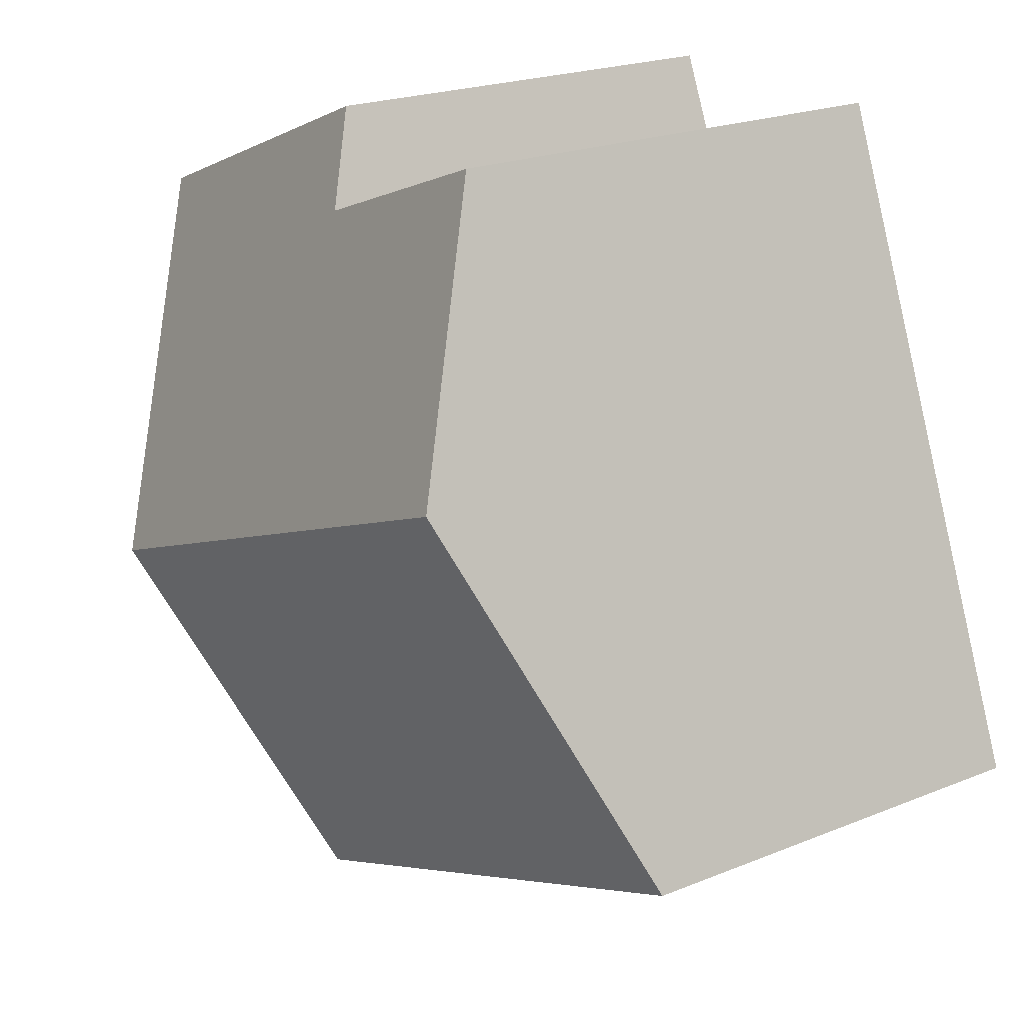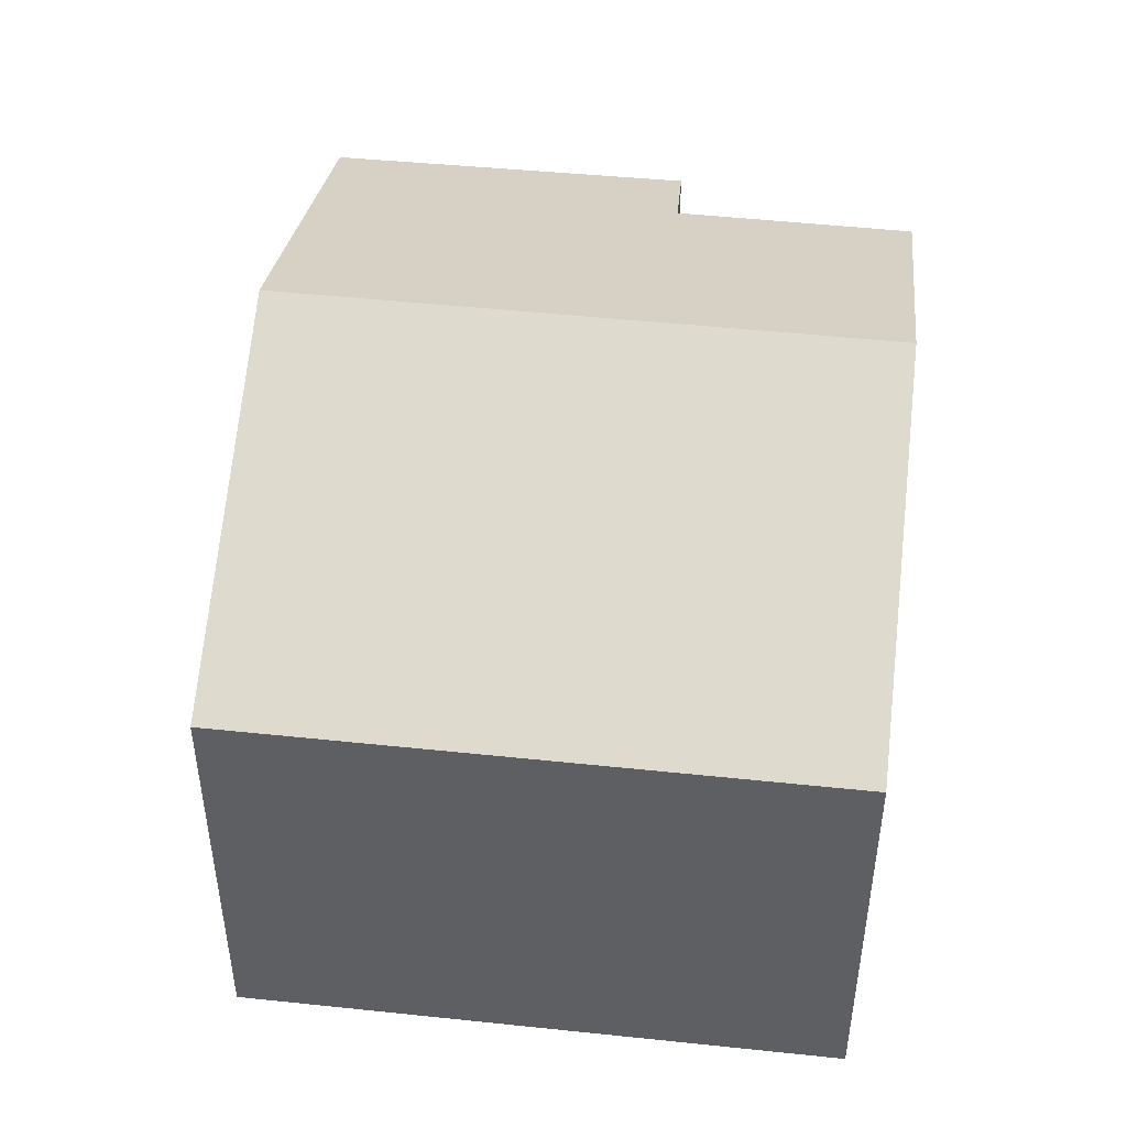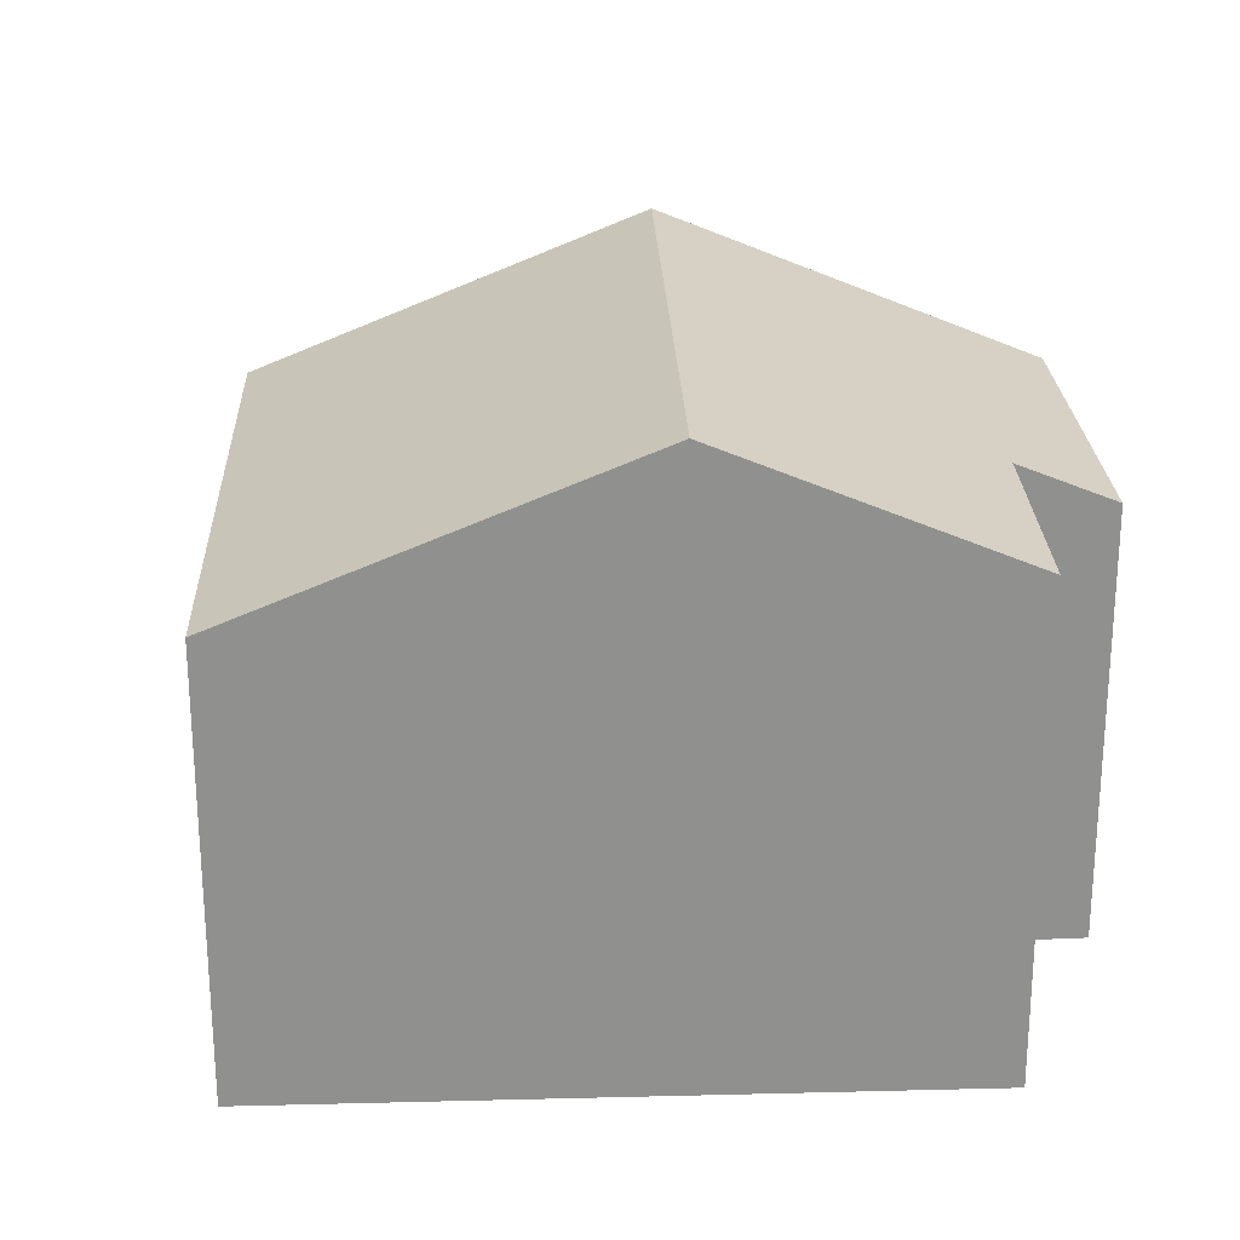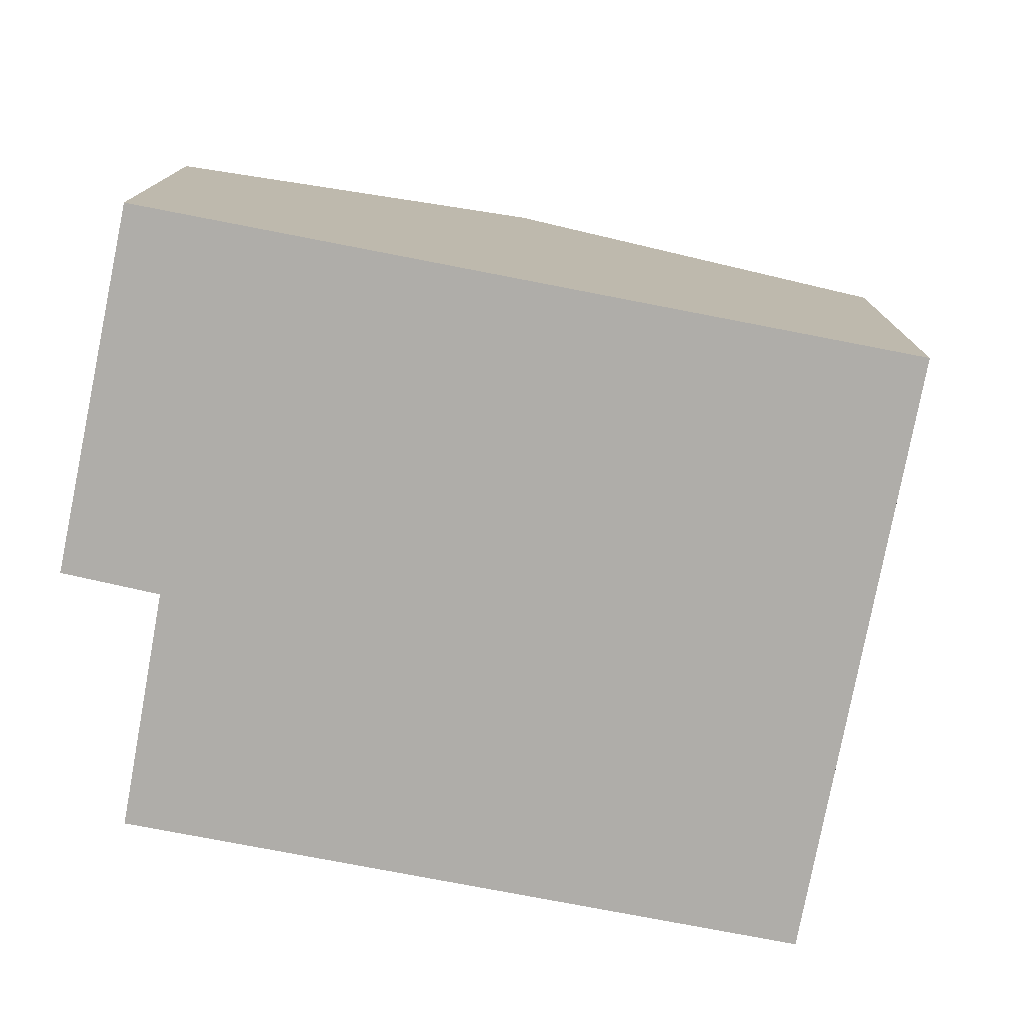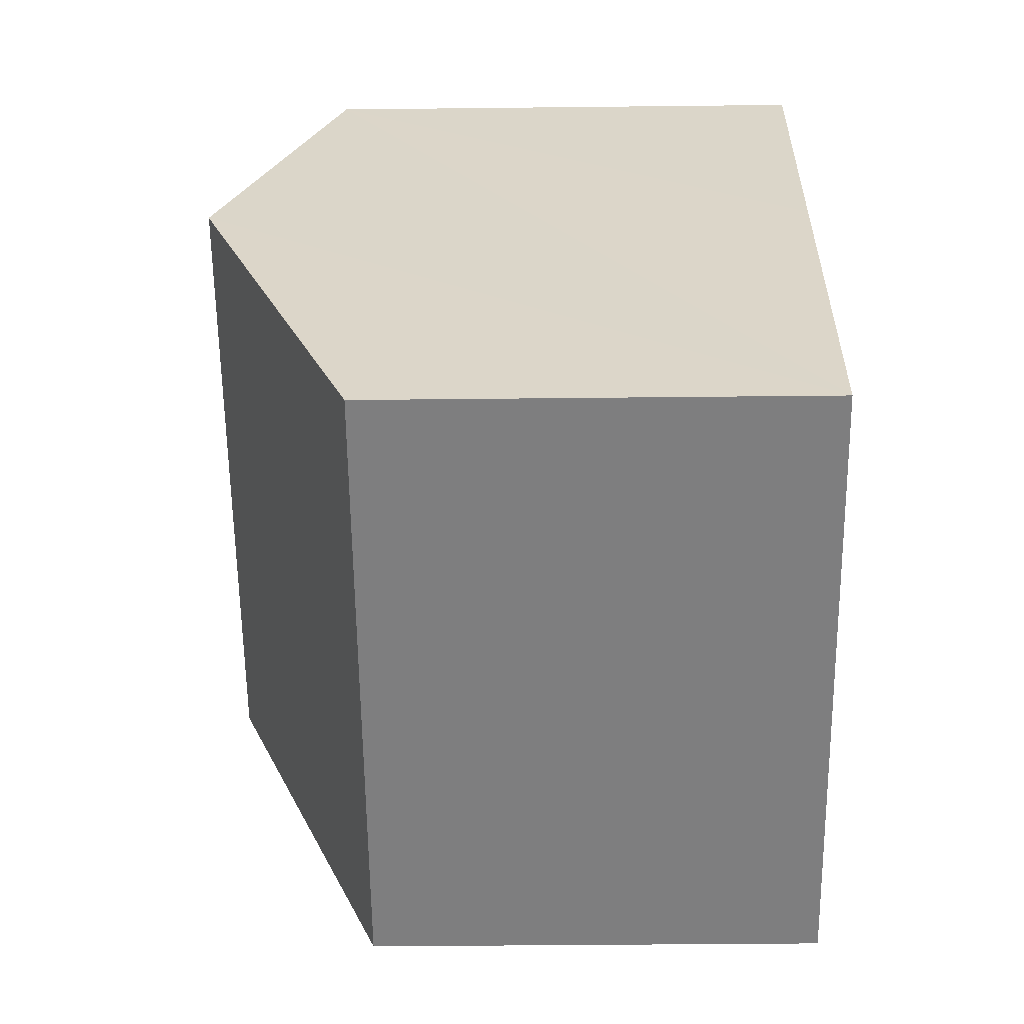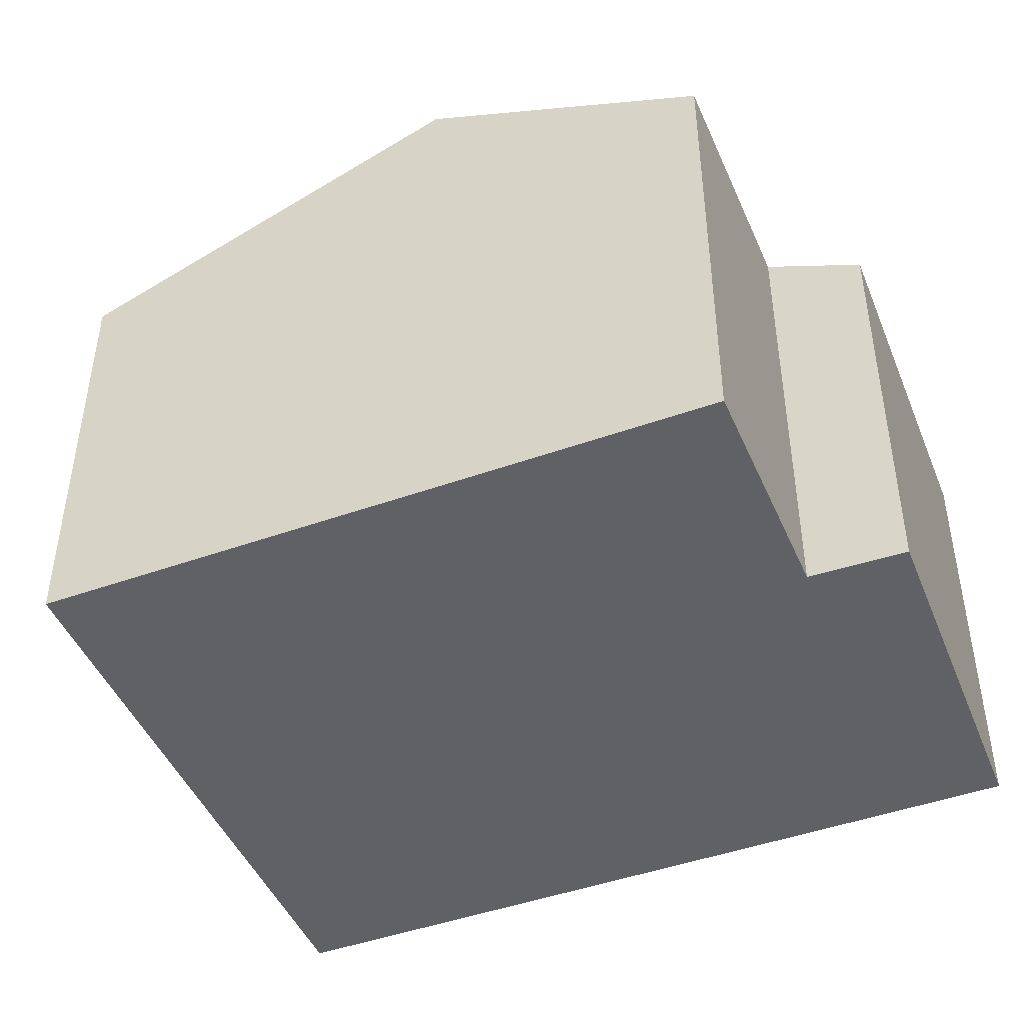
<metadata>
{"format":"obj","ext":"obj","renderer":"f3d","projection":"perspective","resolution":1024,"background":"white","views":[{"elev":21.3,"azim":-126.0,"up":"+Z"},{"elev":48.3,"azim":-152.2,"up":"+Y"},{"elev":24.7,"azim":-71.1,"up":"+Y"},{"elev":-77.3,"azim":100.4,"up":"+Y"},{"elev":-38.4,"azim":-89.2,"up":"+Z"},{"elev":-46.3,"azim":-46.6,"up":"+Y"}]}
</metadata>
<code>
v  13.32 11.19 2.756
v  9.586 8.189 12.08
v  15.95 8.243 9.482
v  8.858 8.944 10.37
v  2.668 11.19 6.86
v  4.654 8.955 11.96
v  10.64 8.187 -4.1
v  0 8.187 5.013e-16
v  10.64 2.511e-16 -4.1
v  0 0 0
v  2.668 -4.201e-16 6.86
v  4.654 -7.326e-16 11.96
v  8.858 -6.352e-16 10.37
v  15.95 -5.806e-16 9.482
v  9.586 -7.396e-16 12.08
v  13.32 -1.688e-16 2.756
g defaultobject
f 1 2 3
f 2 1 4
f 4 1 5
f 4 5 6
f 7 5 1
f 5 7 8
f 9 8 7
f 8 9 10
f 10 5 8
f 5 10 6
f 6 10 11
f 6 11 12
f 12 4 6
f 4 12 13
f 2 14 3
f 14 2 15
f 13 2 4
f 2 13 15
f 1 9 7
f 9 1 3
f 9 3 16
f 16 3 14
f 15 16 14
f 16 15 13
f 16 13 12
f 16 12 11
f 16 11 9
f 9 11 10

</code>
